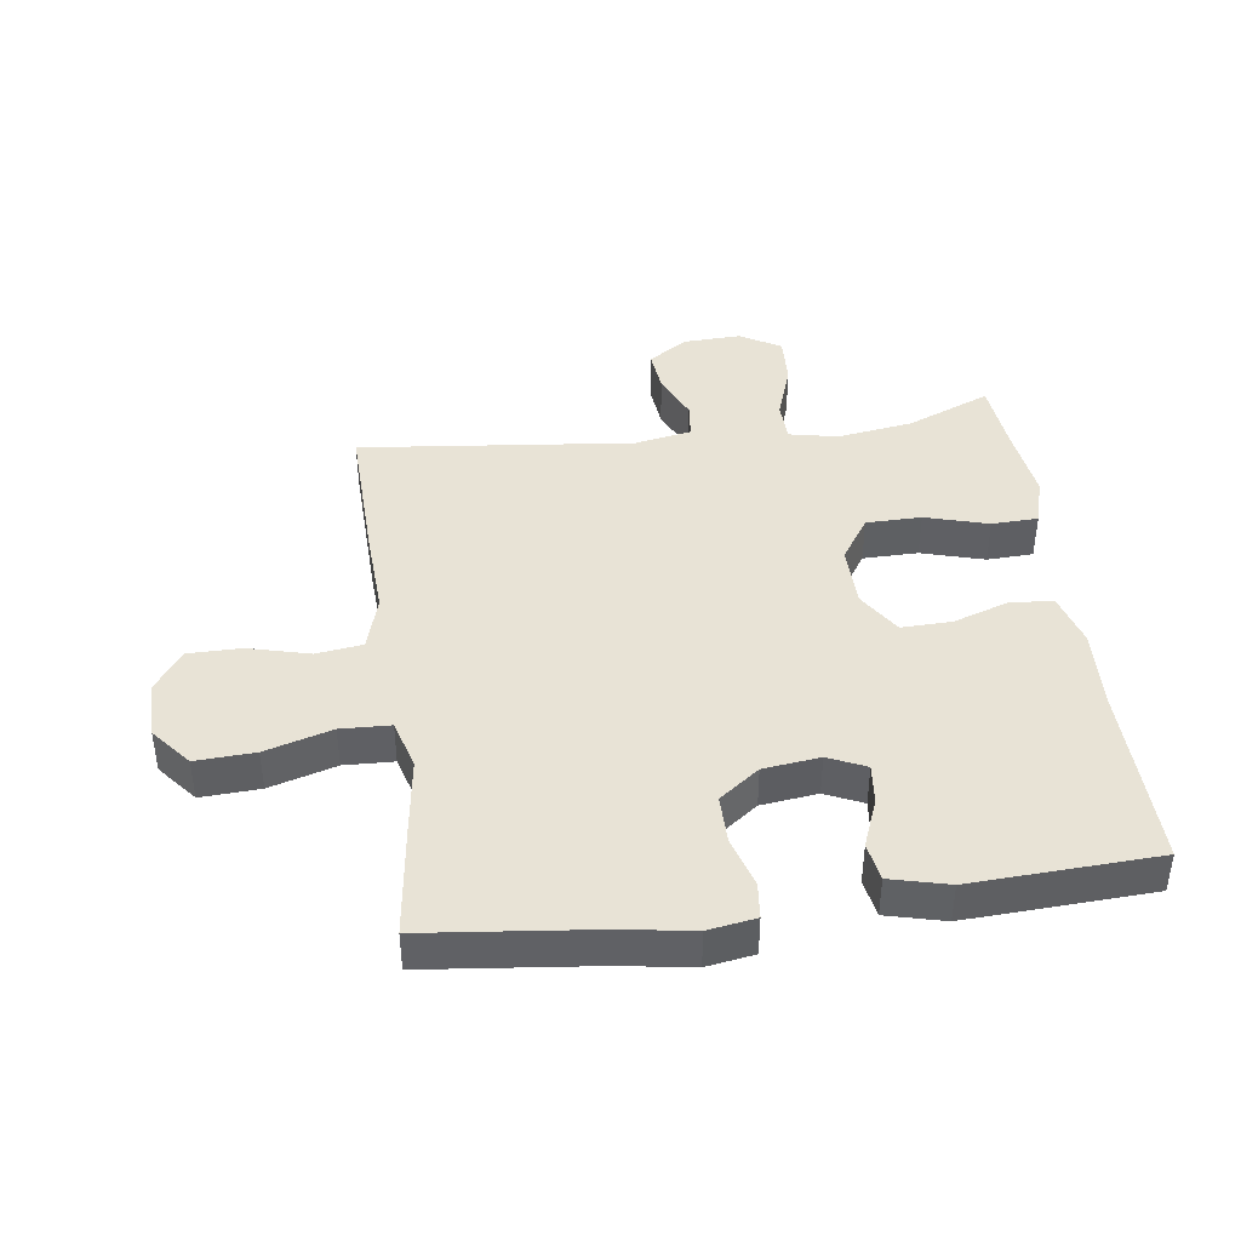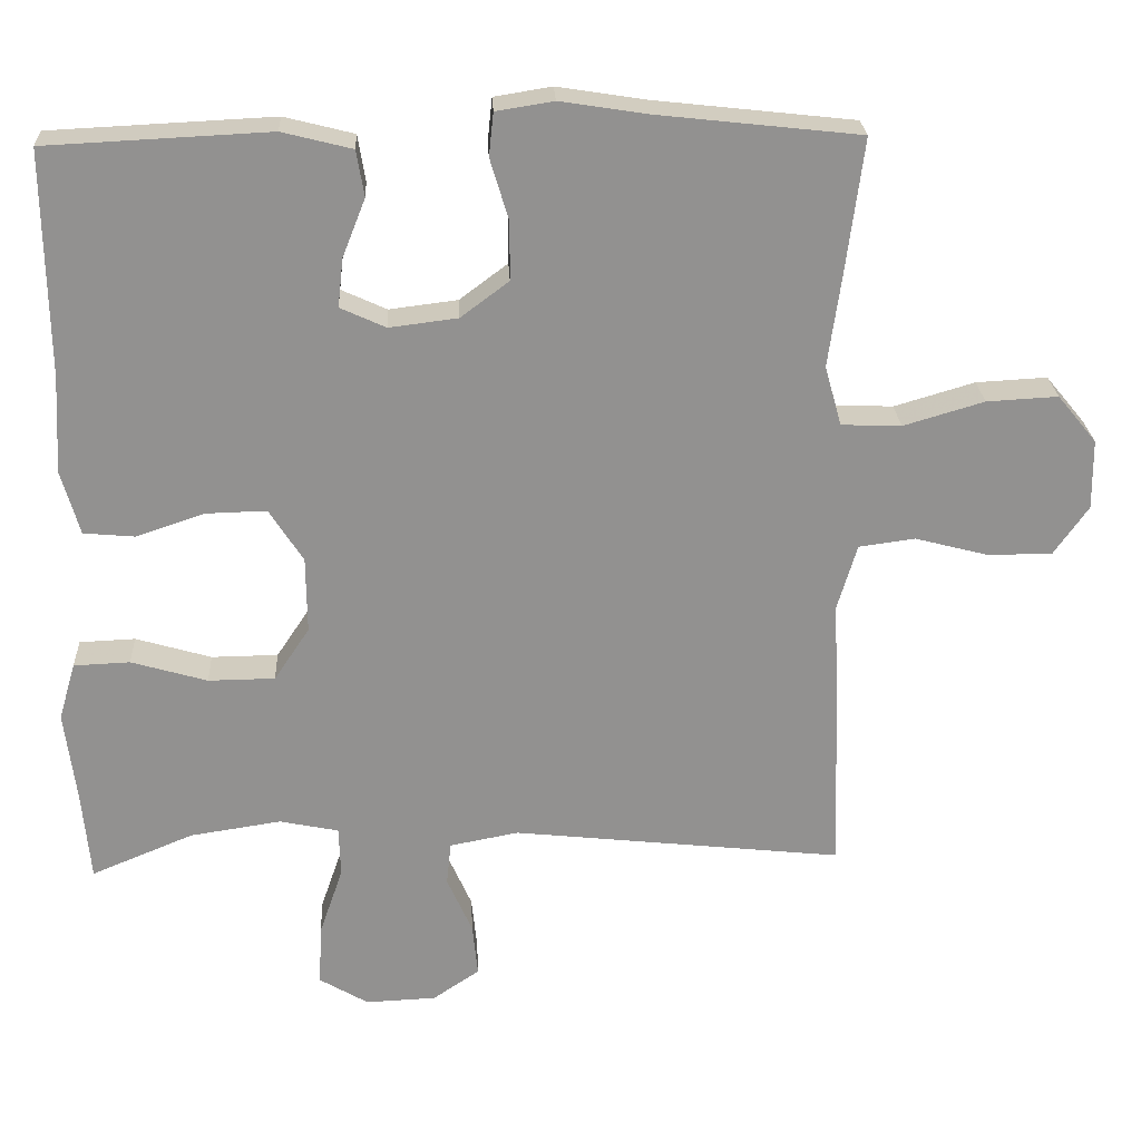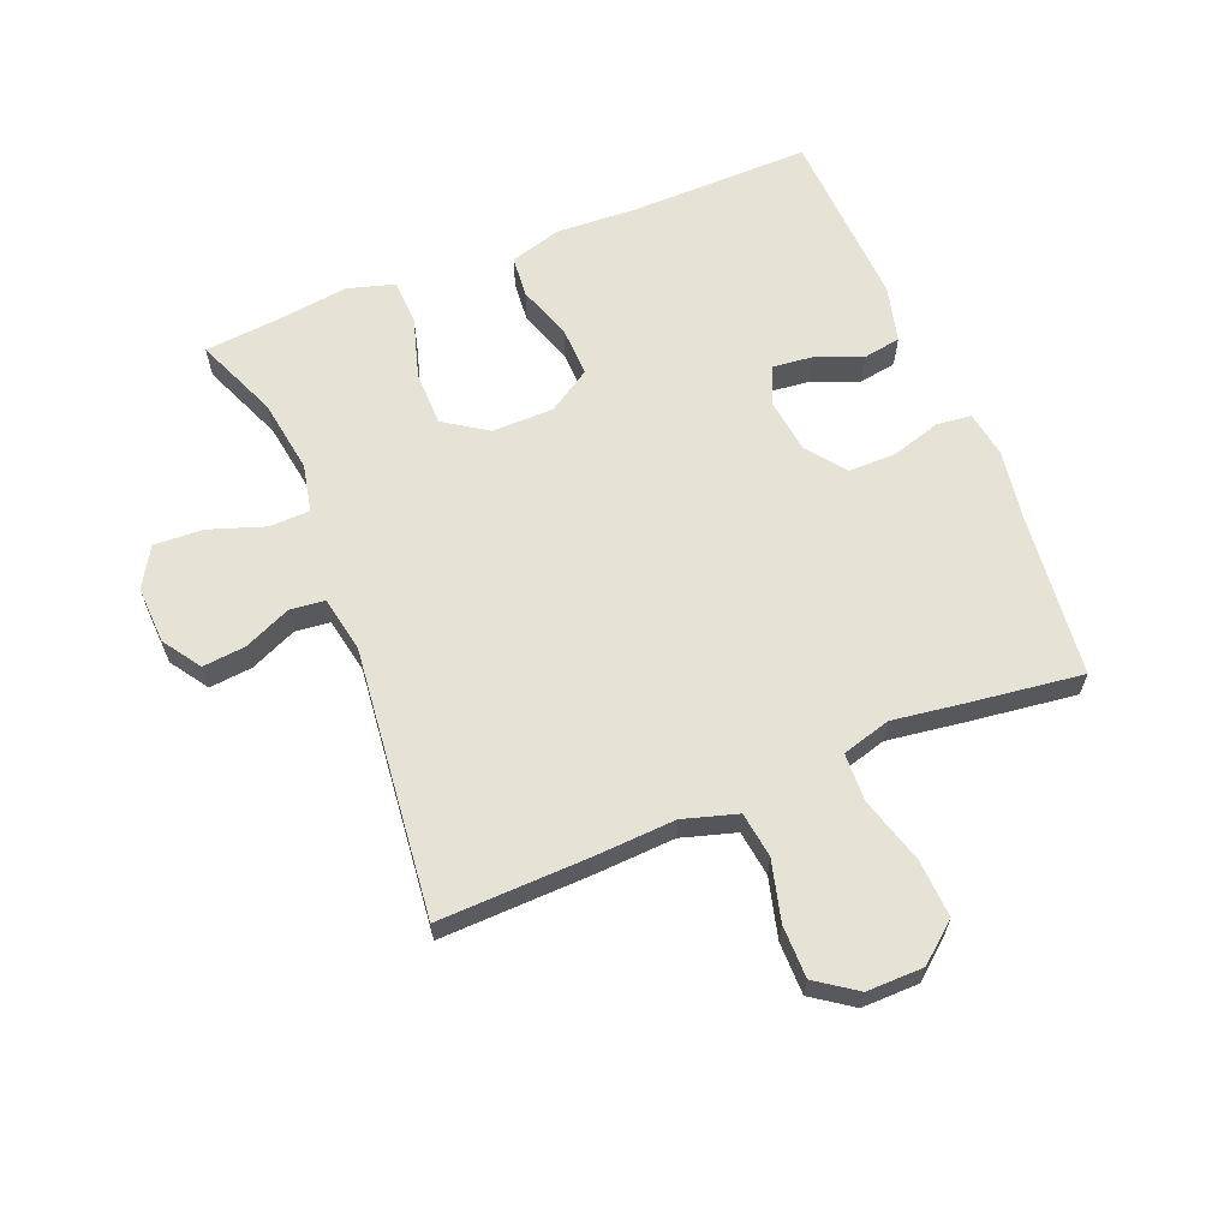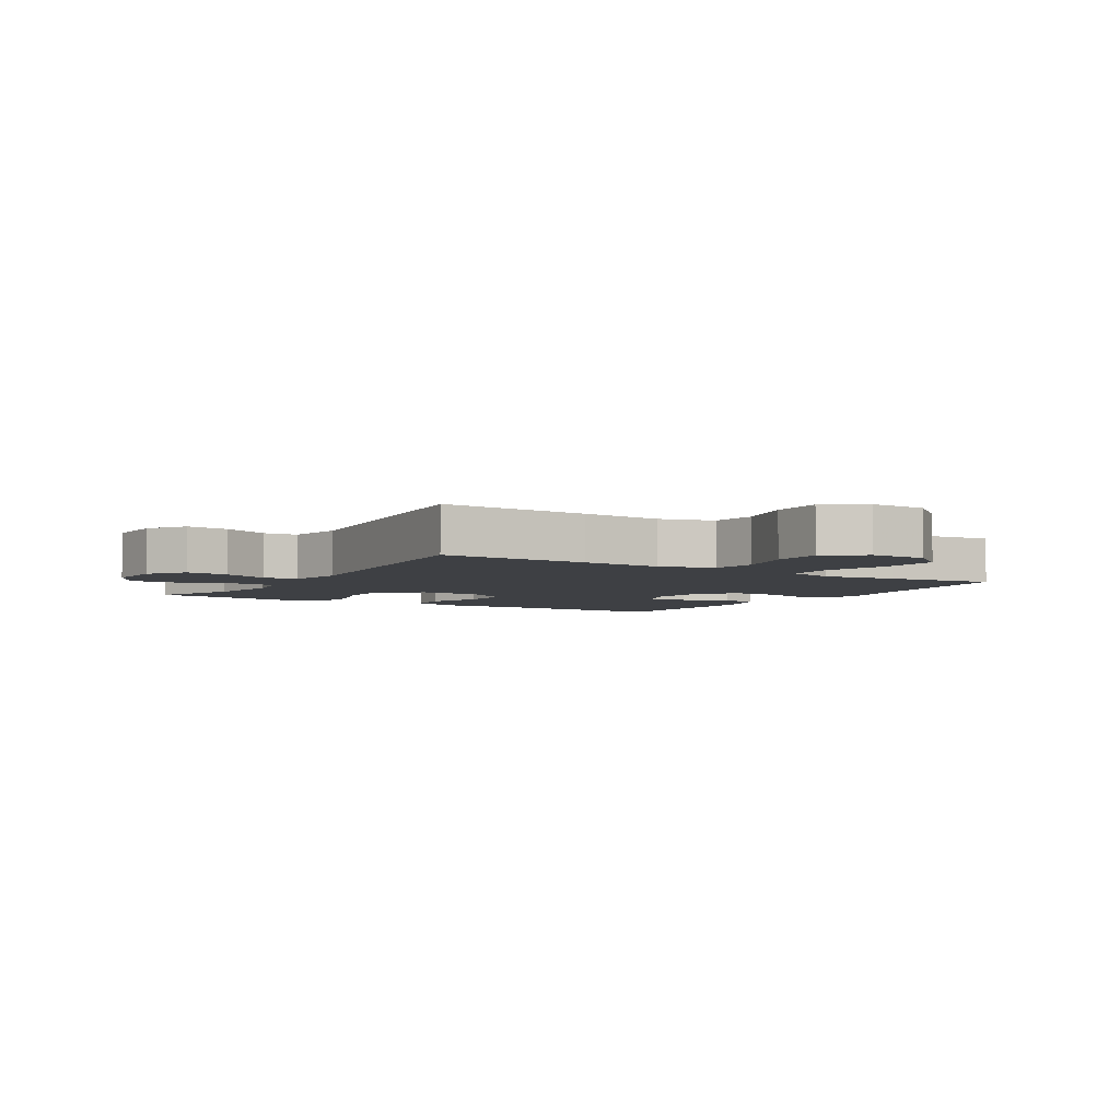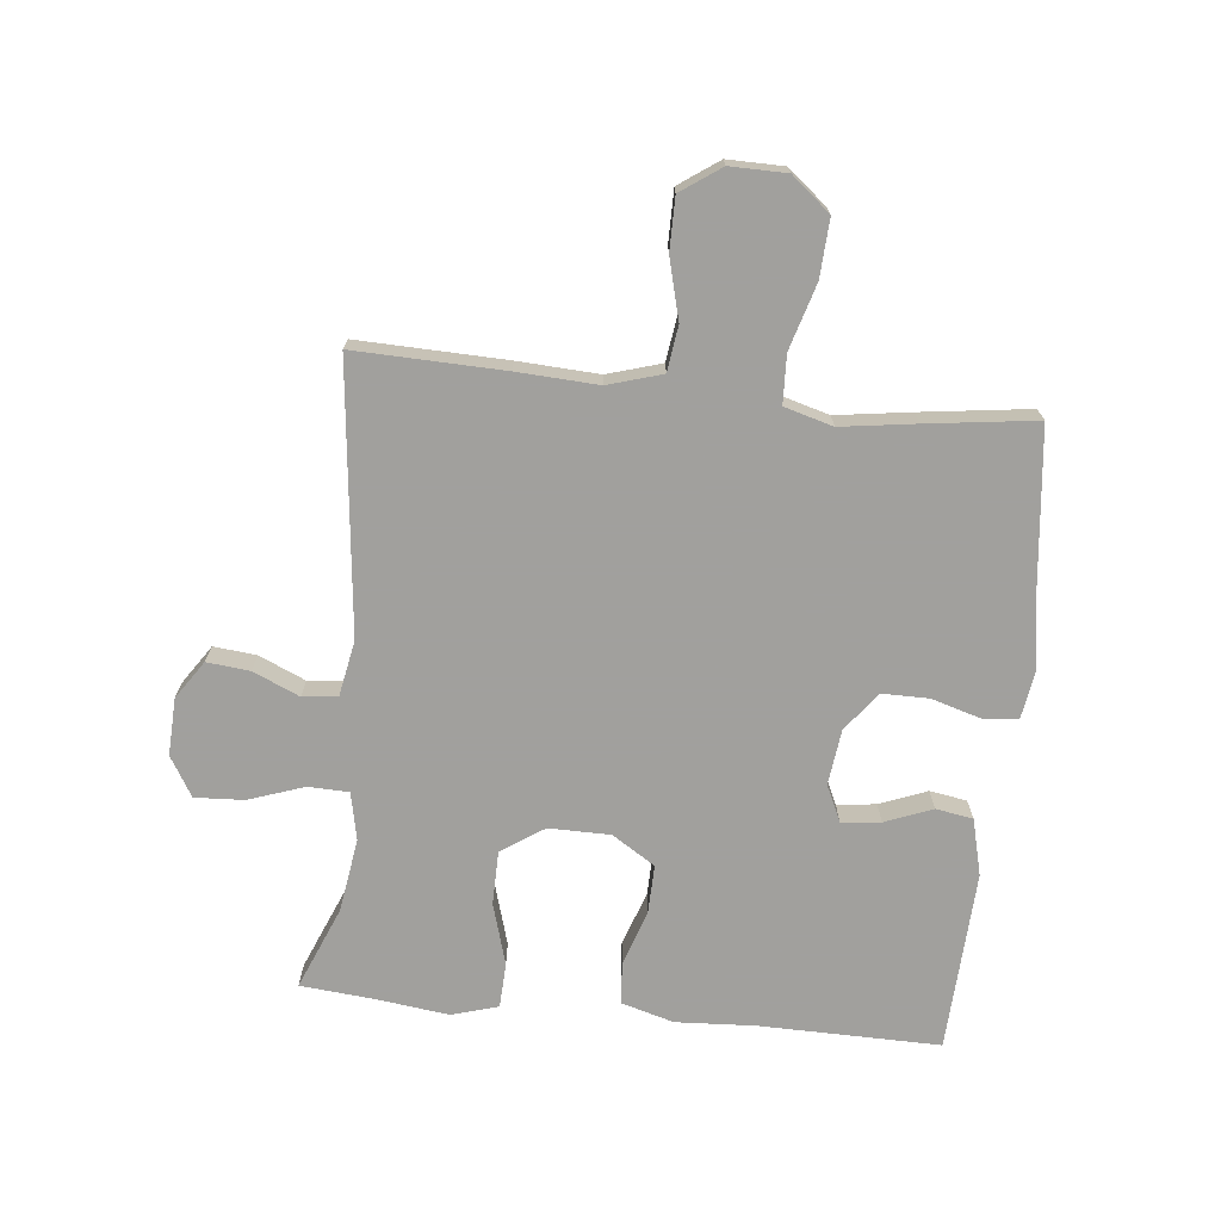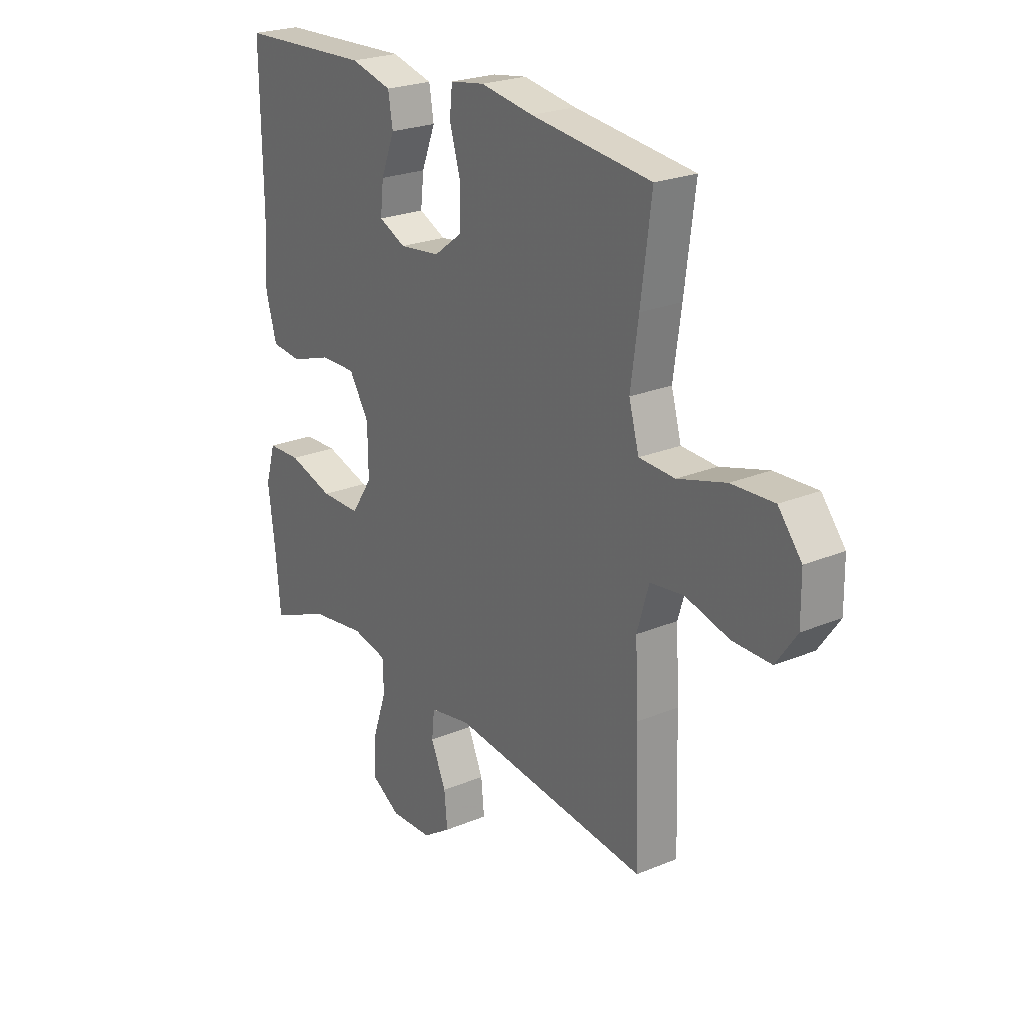
<metadata>
{"format":"obj","ext":"obj","renderer":"f3d","projection":"perspective","resolution":1024,"background":"white","views":[{"elev":41.7,"azim":-7.7,"up":"+Y"},{"elev":24.2,"azim":177.2,"up":"+Z"},{"elev":63.0,"azim":-112.1,"up":"+Y"},{"elev":-4.6,"azim":-121.9,"up":"+Y"},{"elev":-71.7,"azim":-95.9,"up":"+Y"},{"elev":23.8,"azim":-124.7,"up":"+Z"}]}
</metadata>
<code>
v 0.5 0.07 -0.5
v 0.367 0.07 -0.445
v 0.248 0.07 -0.427
v 0.171 0.07 -0.443
v 0.169 0.07 -0.508
v 0.2 0.07 -0.598
v 0.204 0.07 -0.677
v 0.14 0.07 -0.715
v 0.048 0.07 -0.711
v -0.013 0.07 -0.67
v -0.006 0.07 -0.601
v 0.027 0.07 -0.526
v 0.021 0.07 -0.47
v -0.069 0.07 -0.453
v -0.5 0.07 -0.5
v -0.493 0.07 -0.26
v -0.486 0.07 -0.13
v -0.512 0.07 -0.043
v -0.585 0.07 -0.033
v -0.681 0.07 -0.058
v -0.765 0.07 -0.058
v -0.81 0.07 0.006
v -0.809 0.07 0.097
v -0.758 0.07 0.159
v -0.665 0.07 0.154
v -0.56 0.07 0.123
v -0.482 0.07 0.126
v -0.46 0.07 0.204
v -0.477 0.07 0.324
v -0.5 0.07 0.5
v -0.238 0.07 0.529
v -0.123 0.07 0.547
v -0.048 0.07 0.535
v -0.042 0.07 0.479
v -0.066 0.07 0.399
v -0.066 0.07 0.323
v -0.003 0.07 0.276
v 0.086 0.07 0.265
v 0.145 0.07 0.292
v 0.138 0.07 0.355
v 0.108 0.07 0.431
v 0.118 0.07 0.491
v 0.209 0.07 0.514
v 0.5 0.07 0.5
v 0.496 0.07 0.209
v 0.503 0.07 0.081
v 0.479 0.07 -0.003
v 0.412 0.07 -0.009
v 0.323 0.07 0.021
v 0.244 0.07 0.023
v 0.2 0.07 -0.046
v 0.199 0.07 -0.145
v 0.245 0.07 -0.214
v 0.332 0.07 -0.215
v 0.431 0.07 -0.186
v 0.504 0.07 -0.189
v 0.526 0.07 -0.264
v 0.511 0.07 -0.381
v 0.5 0 -0.5
v 0.367 0 -0.445
v 0.248 0 -0.427
v 0.171 0 -0.443
v 0.169 0 -0.508
v 0.2 0 -0.598
v 0.204 0 -0.677
v 0.14 0 -0.715
v 0.048 0 -0.711
v -0.013 0 -0.67
v -0.006 0 -0.601
v 0.027 0 -0.526
v 0.021 0 -0.47
v -0.069 0 -0.453
v -0.5 0 -0.5
v -0.493 0 -0.26
v -0.486 0 -0.13
v -0.512 0 -0.043
v -0.585 0 -0.033
v -0.681 0 -0.058
v -0.765 0 -0.058
v -0.81 0 0.006
v -0.809 0 0.097
v -0.758 0 0.159
v -0.665 0 0.154
v -0.56 0 0.123
v -0.482 0 0.126
v -0.46 0 0.204
v -0.477 0 0.324
v -0.5 0 0.5
v -0.238 0 0.529
v -0.123 0 0.547
v -0.048 0 0.535
v -0.042 0 0.479
v -0.066 0 0.399
v -0.066 0 0.323
v -0.003 0 0.276
v 0.086 0 0.265
v 0.145 0 0.292
v 0.138 0 0.355
v 0.108 0 0.431
v 0.118 0 0.491
v 0.209 0 0.514
v 0.5 0 0.5
v 0.496 0 0.209
v 0.503 0 0.081
v 0.479 0 -0.003
v 0.412 0 -0.009
v 0.323 0 0.021
v 0.244 0 0.023
v 0.2 0 -0.046
v 0.199 0 -0.145
v 0.245 0 -0.214
v 0.332 0 -0.215
v 0.431 0 -0.186
v 0.504 0 -0.189
v 0.526 0 -0.264
v 0.511 0 -0.381
f 55 56 57 58
f 54 55 58 1
f 53 54 1 2
f 52 53 2 3
f 46 47 48 49
f 45 46 49 50
f 44 45 50
f 43 44 50 51
f 40 41 42 43
f 39 40 43 51
f 32 33 34 35
f 31 32 35 36
f 28 29 30 31
f 27 28 31 36
f 23 24 25 26
f 23 26 27
f 22 23 27
f 19 20 21 22
f 18 19 22 27
f 17 18 27 36
f 14 15 16 17
f 13 14 17 36
f 9 10 11 12
f 9 12 13
f 5 6 7 8
f 4 5 8 9
f 52 3 4
f 38 39 51 52
f 37 38 52 4
f 13 36 37
f 4 9 13 37
f 116 115 114 113
f 59 116 113 112
f 60 59 112 111
f 61 60 111 110
f 107 106 105 104
f 108 107 104 103
f 108 103 102
f 109 108 102 101
f 101 100 99 98
f 109 101 98 97
f 93 92 91 90
f 94 93 90 89
f 89 88 87 86
f 94 89 86 85
f 84 83 82 81
f 85 84 81
f 85 81 80
f 80 79 78 77
f 85 80 77 76
f 94 85 76 75
f 75 74 73 72
f 94 75 72 71
f 70 69 68 67
f 71 70 67
f 66 65 64 63
f 67 66 63 62
f 62 61 110
f 110 109 97 96
f 62 110 96 95
f 95 94 71
f 95 71 67 62
f 1 59 60 2
f 2 60 61 3
f 3 61 62 4
f 4 62 63 5
f 5 63 64 6
f 6 64 65 7
f 7 65 66 8
f 8 66 67 9
f 9 67 68 10
f 10 68 69 11
f 11 69 70 12
f 12 70 71 13
f 13 71 72 14
f 14 72 73 15
f 15 73 74 16
f 16 74 75 17
f 17 75 76 18
f 18 76 77 19
f 19 77 78 20
f 20 78 79 21
f 21 79 80 22
f 22 80 81 23
f 23 81 82 24
f 24 82 83 25
f 25 83 84 26
f 26 84 85 27
f 27 85 86 28
f 28 86 87 29
f 29 87 88 30
f 30 88 89 31
f 31 89 90 32
f 32 90 91 33
f 33 91 92 34
f 34 92 93 35
f 35 93 94 36
f 36 94 95 37
f 37 95 96 38
f 38 96 97 39
f 39 97 98 40
f 40 98 99 41
f 41 99 100 42
f 42 100 101 43
f 43 101 102 44
f 44 102 103 45
f 45 103 104 46
f 46 104 105 47
f 47 105 106 48
f 48 106 107 49
f 49 107 108 50
f 50 108 109 51
f 51 109 110 52
f 52 110 111 53
f 53 111 112 54
f 54 112 113 55
f 55 113 114 56
f 56 114 115 57
f 57 115 116 58
f 58 116 59 1

</code>
